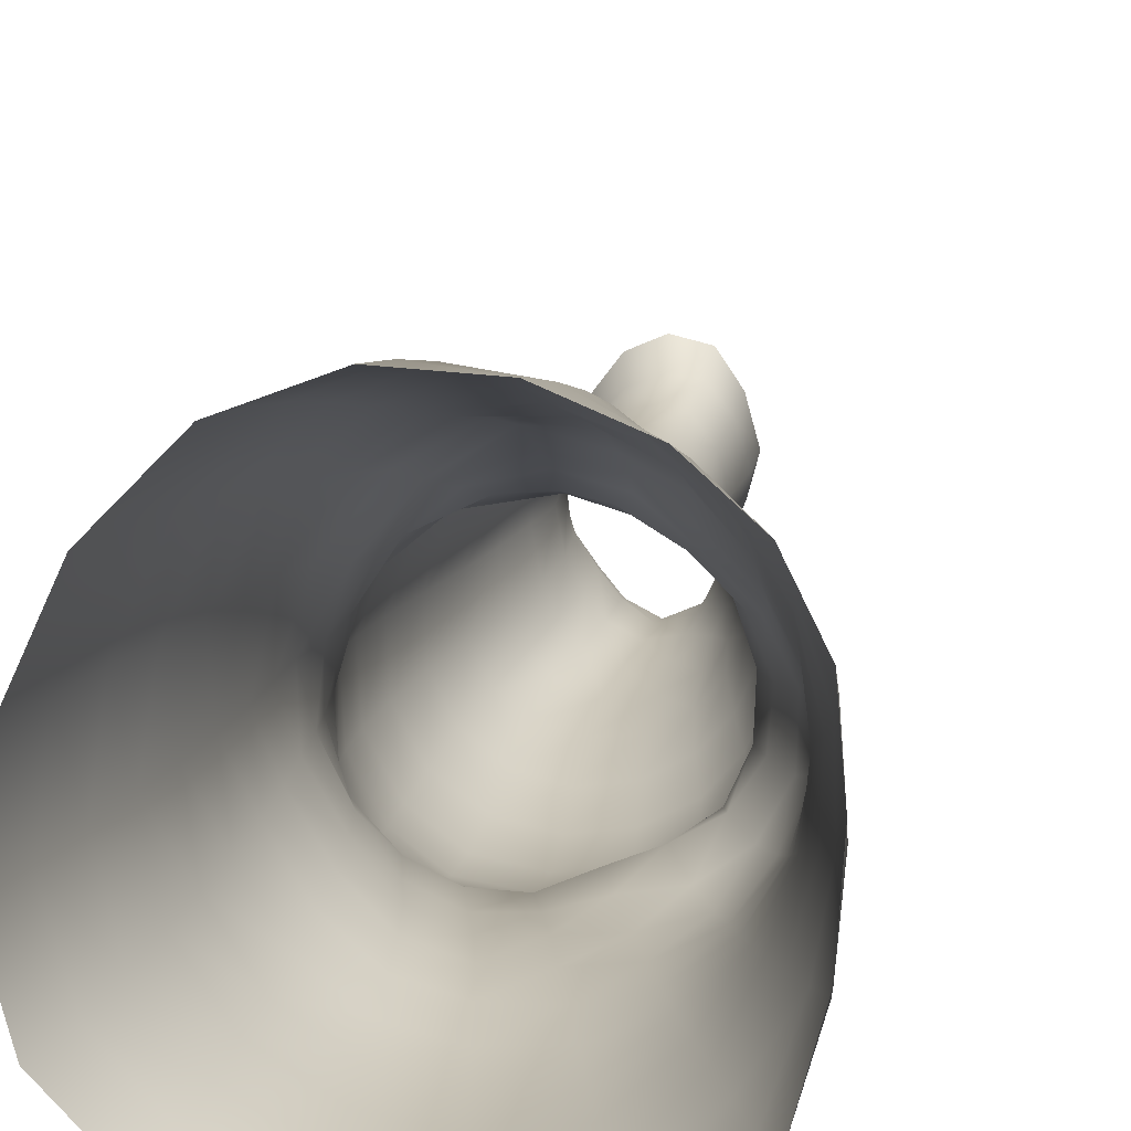
<metadata>
{"format":"obj","ext":"obj","renderer":"f3d","projection":"perspective","resolution":1024,"background":"white","views":[{"elev":13.7,"azim":-172.8,"up":"+Z"}]}
</metadata>
<code>
o SMPLX-mesh-female.001
v 0.1936 -0.5359 -0.00977
v 0.1891 -0.5412 0.03081
v 0.1573 -0.5316 -0.07266
v 0.1228 -0.5303 -0.08875
v 0.1718 -0.5459 0.07037
v 0.1432 -0.5498 0.09982
v 0.1076 -0.5505 0.1134
v 0.08199 -0.5242 -0.09379
v 0.03866 -0.5091 -0.08042
v 0.04677 -0.5452 -0.08135
v 0.08478 -0.5514 -0.08877
v 0.1749 -0.5618 -0.04584
v 0.1827 -0.5321 -0.04585
v 0.1509 -0.5588 -0.07049
v 0.1866 -0.5672 -0.01128
v 0.1833 -0.5729 0.0288
v 0.1386 -0.5811 0.09646
v 0.1033 -0.5805 0.1087
v 0.0146 -0.5482 0.07706
v 0.03804 -0.55 0.09758
v 0.03542 -0.5746 0.08869
v 0.0136 -0.57 0.0662
v 0.00857 -0.5166 -0.05158
v -0.001065 -0.5262 -0.01704
v 0.000937 -0.5504 -0.0282
v 0.01681 -0.5452 -0.05979
v 0.128 -0.6367 0.08678
v 0.09323 -0.6364 0.09529
v 0.09824 -0.6093 0.1026
v 0.1335 -0.6097 0.0921
v 0.003835 -0.5898 0.02562
v 0.01403 -0.5947 0.05431
v 0.01572 -0.6214 0.04281
v 0.007963 -0.6165 0.01424
v 0.01208 -0.6436 0.005098
v 0.01809 -0.6485 0.03408
v 0.0189 -0.6745 0.02263
v 0.01488 -0.6695 -0.004301
v 0.1663 -0.5783 0.06783
v 0.1695 -0.6294 0.02841
v 0.1547 -0.6347 0.06236
v 0.1604 -0.6074 0.0655
v 0.1761 -0.6022 0.02904
v 0.1204 -0.5564 -0.0846
v 0.001147 -0.5648 0.03781
v 0.000655 -0.5443 0.05025
v 0.01613 -0.6097 -0.04193
v 0.03335 -0.6078 -0.06602
v 0.02547 -0.5778 -0.06314
v 0.008036 -0.5802 -0.03583
v 0.1478 -0.6119 -0.06504
v 0.1669 -0.6163 -0.04013
v 0.1706 -0.59 -0.0424
v 0.1492 -0.5859 -0.06721
v 0.1742 -0.6228 -0.00791
v 0.1804 -0.596 -0.008761
v 0.1589 -0.6815 0.02678
v 0.1429 -0.6859 0.05588
v 0.1487 -0.6607 0.05909
v 0.1636 -0.6556 0.02752
v 0.1649 -0.6745 -0.007314
v 0.1689 -0.6487 -0.007653
v 0.1635 -0.6421 -0.03871
v 0.1603 -0.6678 -0.037
v 0.1447 -0.6623 -0.05996
v 0.1465 -0.6372 -0.06289
v 0.1226 -0.6345 -0.07877
v 0.1232 -0.6591 -0.07573
v 0.09478 -0.633 -0.08462
v 0.06572 -0.633 -0.08115
v 0.07133 -0.6578 -0.08003
v 0.09825 -0.6576 -0.0817
v 0.02859 -0.6624 -0.05318
v 0.04704 -0.6597 -0.07094
v 0.04036 -0.6347 -0.06886
v 0.02289 -0.6371 -0.04759
v 0.05293 -0.7588 -0.0691
v 0.07377 -0.7552 -0.07152
v 0.06598 -0.731 -0.07412
v 0.04459 -0.7341 -0.06831
v 0.09284 -0.752 -0.07624
v 0.1127 -0.7509 -0.07664
v 0.1078 -0.7278 -0.07524
v 0.08748 -0.7288 -0.07472
v 0.1414 -0.7328 -0.05124
v 0.1266 -0.7288 -0.06796
v 0.1309 -0.7522 -0.06844
v 0.1439 -0.7564 -0.05112
v 0.1554 -0.7614 -0.03075
v 0.1555 -0.7386 -0.03112
v 0.1538 -0.7673 -0.007084
v 0.1576 -0.7453 -0.006216
v 0.1433 -0.7508 0.01908
v 0.1398 -0.7721 0.01684
v 0.02571 -0.7718 -0.01714
v 0.0262 -0.7666 -0.03977
v 0.01961 -0.7425 -0.03276
v 0.0214 -0.748 -0.01012
v 0.05187 -0.7544 0.03101
v 0.07265 -0.7552 0.0501
v 0.0721 -0.7778 0.03916
v 0.05362 -0.7777 0.01938
v 0.1614 -0.6989 -0.006812
v 0.1547 -0.7059 0.02583
v 0.1426 -0.6865 -0.05658
v 0.1574 -0.6921 -0.03481
v 0.03358 -0.6863 -0.05878
v 0.05324 -0.6834 -0.07265
v 0.01974 -0.6996 0.01125
v 0.0163 -0.6944 -0.01398
v 0.109 -0.7107 0.06806
v 0.1365 -0.7099 0.05267
v 0.1298 -0.7326 0.04868
v 0.1038 -0.734 0.0633
v 0.1595 -0.7225 -0.006353
v 0.1557 -0.7155 -0.03271
v 0.1412 -0.7096 -0.05334
v 0.1245 -0.7061 -0.06915
v 0.1043 -0.705 -0.07555
v 0.08234 -0.7054 -0.07575
v 0.05933 -0.707 -0.07396
v 0.03871 -0.7099 -0.06399
v 0.01738 -0.7185 -0.02376
v 0.02046 -0.724 1.2e-05
v 0.09927 -0.7561 0.0566
v 0.1245 -0.754 0.0417
v 0.124 -0.7744 0.03549
v 0.09654 -0.7766 0.0456
v 0.09567 -0.7968 0.03587
v 0.0736 -0.7981 0.02933
v 0.09845 -0.7765 -0.07867
v 0.1176 -0.7758 -0.07748
v 0.1347 -0.7765 -0.06916
v 0.1572 -0.7841 -0.03239
v 0.1513 -0.7909 -0.006127
v 0.1366 -0.7958 0.01629
v 0.1199 -0.7953 0.03042
v 0.04177 -0.8157 -0.04549
v 0.03591 -0.7905 -0.04166
v 0.03429 -0.7941 -0.02187
v 0.04099 -0.8195 -0.02527
v 0.06361 -0.8081 -0.07521
v 0.08216 -0.8042 -0.08489
v 0.07979 -0.7791 -0.07124
v 0.06201 -0.7834 -0.0652
v 0.1033 -0.8019 -0.08871
v 0.1241 -0.8012 -0.08498
v 0.1428 -0.8013 -0.07557
v 0.1496 -0.7792 -0.05411
v 0.1564 -0.804 -0.05777
v 0.159 -0.8095 -0.03266
v 0.1506 -0.816 -0.001647
v 0.1307 -0.8502 0.01684
v 0.1272 -0.8218 0.01755
v 0.1535 -0.8437 -0.000852
v 0.1052 -0.9413 0.004267
v 0.1313 -0.9394 0.00454
v 0.1281 -0.9715 -0.001184
v 0.1051 -0.9736 -0.000962
v 0.04341 -0.8465 -0.02924
v 0.04251 -0.8432 -0.05275
v 0.06431 -0.836 -0.08542
v 0.08495 -0.8322 -0.09532
v 0.1674 -0.8658 -0.03626
v 0.1635 -0.8367 -0.03197
v 0.1617 -0.8313 -0.05975
v 0.1647 -0.8609 -0.06405
v 0.04702 -0.9365 -0.04188
v 0.04666 -0.9343 -0.06376
v 0.04335 -0.9031 -0.0625
v 0.04386 -0.9056 -0.03842
v 0.06369 -0.8664 -0.09159
v 0.0643 -0.8975 -0.0953
v 0.08378 -0.8943 -0.1057
v 0.08394 -0.8626 -0.1022
v 0.1641 -0.9304 -0.04133
v 0.1675 -0.8971 -0.03935
v 0.1653 -0.8931 -0.0665
v 0.1623 -0.9273 -0.06735
v 0.157 -0.8722 -0.0055
v 0.157 -0.9024 -0.01041
v 0.134 -0.9082 0.009178
v 0.1325 -0.8781 0.01418
v 0.1054 -0.9102 0.009868
v 0.1026 -0.881 0.01475
v 0.06034 -1.002 -0.062
v 0.05366 -0.9678 -0.06318
v 0.0537 -0.9704 -0.04284
v 0.06071 -1.005 -0.04363
v 0.08666 -0.9275 -0.105
v 0.06736 -0.93 -0.09563
v 0.07256 -0.9639 -0.09142
v 0.09003 -0.9622 -0.1002
v 0.1513 -1.002 -0.0443
v 0.1584 -0.9656 -0.04306
v 0.1564 -0.9634 -0.06694
v 0.1487 -0.9999 -0.06645
v 0.1255 -1.007 -0.007116
v 0.1494 -0.9683 -0.01661
v 0.1443 -1.005 -0.02159
v 0.1204 -1.041 -0.01044
v 0.1021 -1.042 -0.009506
v 0.1039 -1.008 -0.006024
v 0.06735 -1.037 -0.04389
v 0.06519 -1.035 -0.06012
v 0.09146 -1.03 -0.09073
v 0.09211 -0.9969 -0.09467
v 0.07617 -0.9987 -0.08667
v 0.07722 -1.032 -0.08277
v 0.1277 -0.9978 -0.09193
v 0.1103 -0.9966 -0.0966
v 0.1087 -1.03 -0.09223
v 0.1246 -1.032 -0.08718
v 0.1403 -1.033 -0.06459
v 0.1407 -0.9985 -0.08171
v 0.1341 -1.032 -0.07779
v 0.1441 -1.035 -0.04415
v 0.1382 -1.038 -0.02308
v 0.03492 -0.6009 0.07988
v 0.03374 -0.6281 0.0697
v 0.03287 -0.6798 0.0474
v 0.03419 -0.6545 0.06009
v 0.03256 -0.7045 0.03479
v 0.03295 -0.7292 0.02303
v 0.03298 -0.7528 0.01151
v 0.0361 -0.7759 0.001901
v 0.04259 -0.7988 -0.002946
v 0.04874 -0.8236 -0.004492
v 0.05394 -0.8777 -0.011
v 0.04349 -0.8754 -0.03417
v 0.05286 -0.8497 -0.007094
v 0.05774 -0.9389 -0.01865
v 0.05502 -0.9076 -0.01485
v 0.06339 -0.973 -0.02221
v 0.06902 -1.008 -0.02588
v 0.07517 -1.04 -0.02826
v 0.15 -0.7289 0.02357
v 0.1235 -0.6829 -0.07175
v 0.1013 -0.6816 -0.07794
v 0.0769 -0.6818 -0.07785
v 0.05225 -0.7085 0.056
v 0.07812 -0.7102 0.06887
v 0.07429 -0.7333 0.06062
v 0.05035 -0.7323 0.04479
v 0.09854 -0.8559 0.01758
v 0.07514 -0.8801 0.005645
v 0.07256 -0.8534 0.009737
v 0.09689 -0.8328 0.02081
v 0.1311 -0.8281 -0.09314
v 0.1496 -0.8284 -0.08096
v 0.1333 -0.8575 -0.1003
v 0.1084 -0.8295 -0.09756
v 0.1089 -0.8593 -0.1052
v 0.05832 -0.66 0.07866
v 0.088 -0.6622 0.08672
v 0.0829 -0.6867 0.07751
v 0.05508 -0.6842 0.06745
v -0.002817 -0.537 0.01779
v 0.06626 -0.5785 0.1048
v 0.07097 -0.5504 0.1113
v 0.06313 -0.6065 0.09715
v 0.06052 -0.6338 0.08843
v 0.05859 -0.8 0.01301
v 0.06933 -0.8258 0.01441
v 0.07773 -0.9097 0.000445
v 0.0799 -0.9408 -0.004635
v 0.08245 -0.974 -0.009392
v 0.08459 -1.009 -0.01392
v 0.08676 -1.042 -0.01641
v -0.001701 -0.558 0.005369
v 0.002727 -0.5848 -0.004891
v 0.008712 -0.6127 -0.01405
v 0.06049 -0.607 -0.0814
v 0.09141 -0.6076 -0.08639
v 0.08821 -0.5805 -0.08753
v 0.05442 -0.578 -0.08138
v 0.1216 -0.6093 -0.08075
v 0.121 -0.5831 -0.0824
v 0.1152 -0.6871 0.07371
v 0.1084 -0.8916 -0.1088
v 0.1317 -0.9252 -0.1021
v 0.1328 -0.8899 -0.1034
v 0.1091 -0.9259 -0.1074
v 0.1525 -0.8904 -0.08869
v 0.152 -0.8578 -0.0863
v 0.1539 -0.9346 -0.01317
v 0.1106 -0.9612 -0.1026
v 0.1304 -0.9613 -0.09733
v 0.1464 -0.9618 -0.08508
v 0.1506 -0.9253 -0.08798
v 0.01338 -0.64 -0.02212
v 0.01731 -0.6656 -0.03016
v 0.02068 -0.6899 -0.03818
v 0.02387 -0.7138 -0.04608
v 0.0283 -0.7379 -0.05329
v 0.03623 -0.7622 -0.05798
v 0.04624 -0.7869 -0.05694
v 0.0496 -0.8118 -0.06273
v 0.04261 -0.8727 -0.05853
v 0.05009 -0.8696 -0.07719
v 0.05012 -0.8396 -0.07135
v 0.05088 -0.9006 -0.08066
v 0.05428 -0.9322 -0.08099
v 0.06046 -0.9658 -0.07848
v 0.06904 -1.034 -0.07283
v 0.06619 -1 -0.07564
v 0.1221 -0.6621 0.08066
v 0.07208 -1.066 -0.04194
v 0.07413 -1.092 -0.03863
v 0.07425 -1.091 -0.05435
v 0.07075 -1.065 -0.05767
v 0.08963 -1.06 -0.08747
v 0.07705 -1.062 -0.07884
v 0.1058 -1.06 -0.08929
v 0.1029 -1.087 -0.08732
v 0.1149 -1.087 -0.08104
v 0.1199 -1.061 -0.08372
v 0.1279 -1.061 -0.07405
v 0.1323 -1.089 -0.04225
v 0.1374 -1.064 -0.04296
v 0.1334 -1.062 -0.06168
v 0.129 -1.088 -0.05998
v 0.1311 -1.067 -0.02318
v 0.1264 -1.091 -0.02279
v 0.1156 -1.069 -0.0117
v 0.07824 -1.068 -0.02627
v 0.07846 -1.093 -0.02211
v 0.08842 -1.087 -0.08519
v 0.07855 -1.089 -0.07528
v 0.07161 -1.064 -0.0686
v 0.0761 -1.09 -0.06505
v 0.07483 -1.118 -0.05047
v 0.069 -1.118 -0.03511
v 0.08753 -1.114 -0.08496
v 0.08024 -1.116 -0.07288
v 0.1126 -1.113 -0.08004
v 0.1012 -1.113 -0.0884
v 0.1297 -1.114 -0.05947
v 0.1224 -1.088 -0.07088
v 0.1211 -1.114 -0.06955
v 0.1316 -1.114 -0.04257
v 0.1255 -1.115 -0.02059
v 0.07474 -1.117 -0.01668
v 0.07759 -1.117 -0.062
v 0.08767 -1.07 -0.01472
v 0.08718 -1.094 -0.01103
v 0.1001 -1.07 -0.009915
v 0.1124 -1.093 -0.01079
v 0.09892 -1.094 -0.007678
v 0.08456 -1.116 -0.003797
v 0.1118 -1.116 -0.006822
v 0.09856 -1.115 -0.001934
v 0.1312 -1.133 -0.06206
v 0.1366 -1.134 -0.04446
v 0.1227 -1.133 -0.07394
v 0.1008 -1.133 -0.09176
v 0.1139 -1.133 -0.08466
v 0.08321 -1.133 0.00493
v 0.07309 -1.135 -0.01111
v 0.099 -1.131 0.009056
v 0.1144 -1.132 0.002229
v 0.06771 -1.138 -0.03218
v 0.07223 -1.138 -0.04917
v 0.0765 -1.137 -0.06073
v 0.08682 -1.135 -0.08604
v 0.08009 -1.136 -0.07176
v 0.1289 -1.136 -0.01723
v 0.09635 -0.8137 0.02586
v 0.08057 -0.8123 0.02288
v 0.1139 -0.8108 0.02507
f 8 10 9
f 17 7 18
f 27 29 28
f 31 33 32
f 35 37 36
f 6 39 5
f 40 42 41
f 51 53 52
f 22 46 45
f 55 43 40
f 62 64 63
f 73 75 74
f 69 71 70
f 77 79 78
f 95 97 96
f 85 87 86
f 89 92 91
f 64 105 65
f 116 85 117
f 82 131 81
f 134 150 149
f 119 84 120
f 180 182 181
f 194 196 195
f 218 198 201
f 142 144 143
f 210 212 211
f 37 223 221
f 183 184 182
f 189 205 204
f 111 113 112
f 168 170 169
f 133 147 132
f 124 225 224
f 156 158 157
f 220 32 33
f 214 215 197
f 221 36 37
f 109 38 110
f 91 134 89
f 225 95 226
f 13 15 12
f 80 121 79
f 99 101 100
f 143 162 142
f 229 160 230
f 189 234 188
f 145 78 144
f 190 192 191
f 226 140 227
f 165 180 164
f 232 171 168
f 241 243 242
f 251 252 249
f 93 113 126
f 105 118 238
f 254 256 255
f 124 110 123
f 9 26 23
f 221 241 257
f 102 227 263
f 264 231 247
f 24 270 258
f 273 275 274
f 274 278 277
f 70 74 75
f 111 256 242
f 244 100 243
f 61 106 64
f 107 74 108
f 72 240 71
f 79 120 84
f 185 265 184
f 211 288 210
f 268 202 203
f 195 200 194
f 104 115 103
f 292 110 38
f 294 107 122
f 294 97 123
f 297 96 296
f 191 304 303
f 57 59 58
f 280 175 253
f 81 144 78
f 88 90 89
f 203 267 268
f 197 217 214
f 235 204 236
f 94 135 91
f 281 289 288
f 116 103 115
f 239 68 238
f 50 272 271
f 299 301 300
f 206 211 212
f 145 298 297
f 66 68 67
f 1 16 15
f 149 89 134
f 286 177 181
f 80 296 295
f 76 292 291
f 240 121 108
f 251 284 282
f 106 117 105
f 227 141 228
f 30 18 29
f 54 12 53
f 31 270 271
f 276 11 275
f 222 262 220
f 53 15 56
f 56 16 43
f 275 44 278
f 55 63 52
f 104 58 112
f 274 70 273
f 259 219 261
f 219 22 32
f 182 286 181
f 282 253 251
f 179 284 178
f 164 181 177
f 173 303 302
f 161 230 160
f 162 175 172
f 166 151 165
f 183 155 153
f 185 153 245
f 248 247 245
f 252 147 249
f 262 255 28
f 193 283 287
f 34 36 33
f 161 298 301
f 232 188 234
f 23 25 24
f 308 310 309
f 312 209 206
f 314 316 315
f 329 330 313
f 323 319 320
f 323 201 325
f 332 309 310
f 336 315 316
f 310 344 332
f 176 199 195
f 281 280 282
f 197 289 196
f 146 163 143
f 235 267 234
f 165 152 155
f 267 156 266
f 341 322 319
f 193 208 192
f 43 39 42
f 247 229 246
f 327 345 326
f 202 345 347
f 347 348 325
f 311 204 205
f 214 320 321
f 308 236 204
f 218 320 217
f 314 206 212
f 346 343 350
f 213 318 317
f 353 340 338
f 352 358 360
f 184 157 182
f 184 266 156
f 324 325 348
f 83 118 86
f 138 140 139
f 87 132 82
f 115 90 116
f 132 146 131
f 206 208 207
f 135 151 134
f 172 174 173
f 186 188 187
f 138 160 141
f 153 152 154
f 176 178 177
f 224 99 244
f 266 234 267
f 233 230 171
f 102 225 226
f 92 237 93
f 362 343 333
f 363 333 332
f 356 334 337
f 342 354 341
f 351 367 342
f 129 369 368
f 102 130 101
f 313 328 329
f 260 18 7
f 28 261 262
f 248 370 368
f 369 248 368
f 279 255 256
f 351 349 352
f 307 28 255
f 257 242 256
f 265 232 266
f 273 75 48
f 174 191 173
f 27 59 41
f 32 45 31
f 112 237 104
f 17 42 39
f 126 94 93
f 114 126 113
f 30 41 42
f 137 128 129
f 60 41 59
f 88 133 87
f 285 178 284
f 45 258 270
f 138 297 298
f 208 305 306
f 215 213 210
f 162 300 301
f 119 238 118
f 263 369 130
f 172 302 300
f 34 271 272
f 290 196 289
f 170 300 302
f 280 190 174
f 54 277 278
f 187 303 304
f 29 259 261
f 96 295 296
f 35 272 291
f 340 316 339
f 339 317 318
f 123 293 294
f 370 136 137
f 72 67 68
f 305 313 330
f 207 287 211
f 16 5 39
f 331 311 330
f 331 335 344
f 215 288 289
f 14 278 44
f 160 228 141
f 355 336 340
f 259 20 21
f 47 49 48
f 125 127 126
f 248 153 154
f 142 301 298
f 290 282 284
f 123 98 124
f 245 246 185
f 25 271 270
f 242 114 111
f 131 143 144
f 81 83 82
f 129 101 130
f 128 100 101
f 93 91 92
f 198 199 158
f 194 218 217
f 122 295 294
f 65 238 68
f 261 220 262
f 136 152 135
f 201 203 202
f 244 223 224
f 268 236 269
f 58 307 279
f 57 103 61
f 186 305 205
f 61 60 57
f 11 4 44
f 164 166 165
f 150 250 148
f 250 167 285
f 179 195 196
f 246 233 265
f 287 281 288
f 159 198 158
f 192 306 304
f 48 76 47
f 50 26 49
f 109 224 223
f 51 67 277
f 52 66 51
f 349 350 352
f 361 352 360
f 171 299 170
f 188 169 187
f 319 321 320
f 312 315 328
f 334 329 328
f 324 341 319
f 40 62 55
f 47 291 272
f 348 342 324
f 167 177 178
f 317 212 213
f 337 357 356
f 205 330 311
f 338 339 322
f 326 269 236
f 350 359 358
f 49 10 276
f 326 309 327
f 333 327 309
f 337 328 315
f 220 36 222
f 325 202 347
f 322 318 321
f 347 346 349
f 129 370 137
f 52 56 55
f 253 163 252
f 344 366 364
f 186 304 306
f 38 291 292
f 285 249 250
f 169 302 303
f 199 157 158
f 82 86 87
f 338 354 353
f 48 276 273
f 297 77 145
f 73 293 292
f 125 243 100
f 14 4 3
f 222 257 254
f 263 228 264
f 149 148 133
f 69 277 67
f 86 117 85
f 112 279 111
f 216 321 318
f 148 249 147
f 332 364 363
f 365 335 334
f 71 108 74
f 95 139 140
f 120 239 119
f 84 78 79
f 136 127 137
f 65 63 64
f 108 122 107
f 12 3 13
f 19 21 20
f 8 11 10
f 17 6 7
f 27 30 29
f 31 34 33
f 35 38 37
f 6 17 39
f 40 43 42
f 51 54 53
f 22 19 46
f 55 56 43
f 62 61 64
f 73 76 75
f 69 72 71
f 77 80 79
f 95 98 97
f 85 88 87
f 89 90 92
f 64 106 105
f 116 90 85
f 82 132 131
f 134 151 150
f 119 83 84
f 180 183 182
f 194 197 196
f 218 200 198
f 142 145 144
f 210 213 212
f 37 109 223
f 183 185 184
f 189 186 205
f 111 114 113
f 168 171 170
f 133 148 147
f 124 98 225
f 156 159 158
f 220 219 32
f 214 216 215
f 221 222 36
f 109 37 38
f 91 135 134
f 225 98 95
f 13 1 15
f 80 122 121
f 99 102 101
f 143 163 162
f 229 231 160
f 189 235 234
f 145 77 78
f 190 193 192
f 226 95 140
f 165 155 180
f 232 233 171
f 241 244 243
f 251 253 252
f 93 237 113
f 105 117 118
f 254 257 256
f 124 109 110
f 9 10 26
f 221 223 241
f 102 226 227
f 264 228 231
f 24 25 270
f 273 276 275
f 274 275 278
f 70 71 74
f 111 279 256
f 244 99 100
f 61 103 106
f 107 73 74
f 72 239 240
f 79 121 120
f 185 246 265
f 211 287 288
f 268 269 202
f 195 199 200
f 104 237 115
f 292 293 110
f 294 293 107
f 294 295 97
f 297 139 96
f 191 192 304
f 57 60 59
f 280 174 175
f 81 131 144
f 88 85 90
f 203 159 267
f 197 194 217
f 235 189 204
f 94 136 135
f 281 290 289
f 116 106 103
f 239 72 68
f 50 47 272
f 299 161 301
f 206 207 211
f 145 142 298
f 66 65 68
f 1 2 16
f 149 88 89
f 286 176 177
f 80 77 296
f 76 73 292
f 240 120 121
f 251 285 284
f 106 116 117
f 227 140 141
f 30 17 18
f 54 14 12
f 31 45 270
f 276 10 11
f 222 254 262
f 53 12 15
f 56 15 16
f 275 11 44
f 55 62 63
f 104 57 58
f 274 69 70
f 259 21 219
f 219 21 22
f 182 157 286
f 282 280 253
f 179 290 284
f 164 180 181
f 173 191 303
f 161 299 230
f 162 163 175
f 166 150 151
f 183 180 155
f 185 183 153
f 248 264 247
f 252 146 147
f 262 254 255
f 193 190 283
f 34 35 36
f 161 138 298
f 232 168 188
f 23 26 25
f 308 311 310
f 312 313 209
f 314 317 316
f 329 331 330
f 323 324 319
f 323 218 201
f 332 333 309
f 336 337 315
f 310 331 344
f 176 286 199
f 281 283 280
f 197 215 289
f 146 252 163
f 235 268 267
f 165 151 152
f 267 159 156
f 341 338 322
f 193 207 208
f 43 16 39
f 247 231 229
f 327 346 345
f 202 269 345
f 347 349 348
f 311 308 204
f 214 217 320
f 308 326 236
f 218 323 320
f 314 312 206
f 346 327 343
f 213 216 318
f 353 355 340
f 352 350 358
f 184 156 157
f 184 265 266
f 324 323 325
f 83 119 118
f 138 141 140
f 87 133 132
f 115 92 90
f 132 147 146
f 206 209 208
f 135 152 151
f 172 175 174
f 186 189 188
f 138 161 160
f 153 155 152
f 176 179 178
f 224 225 99
f 266 232 234
f 233 229 230
f 102 99 225
f 92 115 237
f 362 359 343
f 363 362 333
f 356 365 334
f 342 367 354
f 351 361 367
f 129 130 369
f 102 263 130
f 313 312 328
f 260 259 18
f 28 29 261
f 248 154 370
f 369 264 248
f 279 307 255
f 351 348 349
f 307 27 28
f 257 241 242
f 265 233 232
f 273 70 75
f 174 190 191
f 27 307 59
f 32 22 45
f 112 113 237
f 17 30 42
f 126 127 94
f 114 125 126
f 30 27 41
f 137 127 128
f 60 40 41
f 88 149 133
f 285 167 178
f 45 46 258
f 138 139 297
f 208 209 305
f 215 216 213
f 162 172 300
f 119 239 238
f 263 264 369
f 172 173 302
f 34 31 271
f 290 179 196
f 170 299 300
f 280 283 190
f 54 51 277
f 187 169 303
f 29 18 259
f 96 97 295
f 35 34 272
f 340 336 316
f 339 316 317
f 123 110 293
f 370 154 136
f 72 69 67
f 305 209 313
f 207 193 287
f 16 2 5
f 331 310 311
f 331 329 335
f 215 210 288
f 14 54 278
f 160 231 228
f 355 357 336
f 259 260 20
f 47 50 49
f 125 128 127
f 248 245 153
f 142 162 301
f 290 281 282
f 123 97 98
f 245 247 246
f 25 50 271
f 242 243 114
f 131 146 143
f 81 84 83
f 129 128 101
f 128 125 100
f 93 94 91
f 198 200 199
f 194 200 218
f 122 80 295
f 65 105 238
f 261 219 220
f 136 154 152
f 201 198 203
f 244 241 223
f 268 235 236
f 58 59 307
f 57 104 103
f 186 306 305
f 61 62 60
f 11 8 4
f 164 167 166
f 150 166 250
f 250 166 167
f 179 176 195
f 246 229 233
f 287 283 281
f 159 203 198
f 192 208 306
f 48 75 76
f 50 25 26
f 109 124 224
f 51 66 67
f 52 63 66
f 349 346 350
f 361 351 352
f 171 230 299
f 188 168 169
f 319 322 321
f 312 314 315
f 334 335 329
f 324 342 341
f 40 60 62
f 47 76 291
f 348 351 342
f 167 164 177
f 317 314 212
f 337 336 357
f 205 305 330
f 338 340 339
f 326 345 269
f 350 343 359
f 49 26 10
f 326 308 309
f 333 343 327
f 337 334 328
f 220 33 36
f 325 201 202
f 322 339 318
f 347 345 346
f 129 368 370
f 52 53 56
f 253 175 163
f 344 335 366
f 186 187 304
f 38 35 291
f 285 251 249
f 169 170 302
f 199 286 157
f 82 83 86
f 338 341 354
f 48 49 276
f 297 296 77
f 73 107 293
f 125 114 243
f 14 44 4
f 222 221 257
f 263 227 228
f 149 150 148
f 69 274 277
f 86 118 117
f 112 58 279
f 216 214 321
f 148 250 249
f 332 344 364
f 365 366 335
f 71 240 108
f 95 96 139
f 120 240 239
f 84 81 78
f 136 94 127
f 65 66 63
f 108 121 122
f 12 14 3
f 19 22 21

</code>
